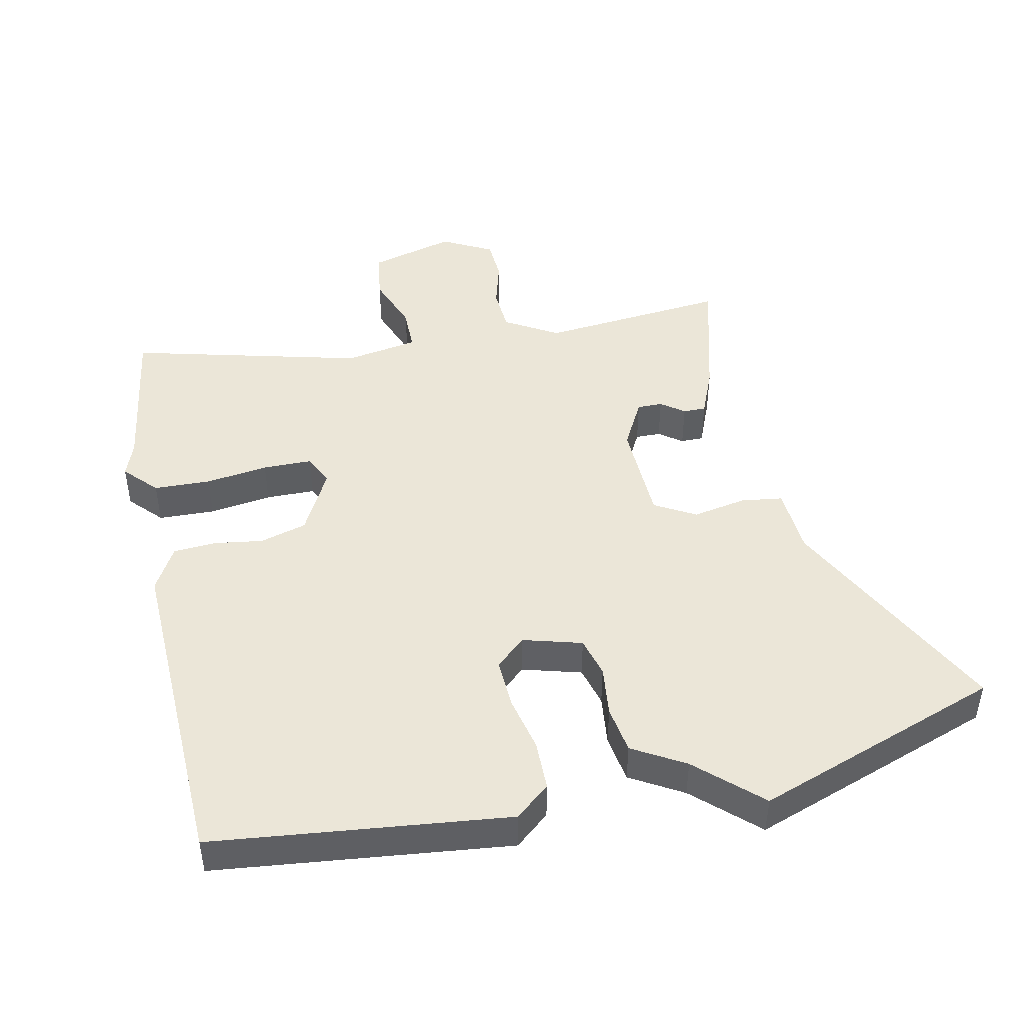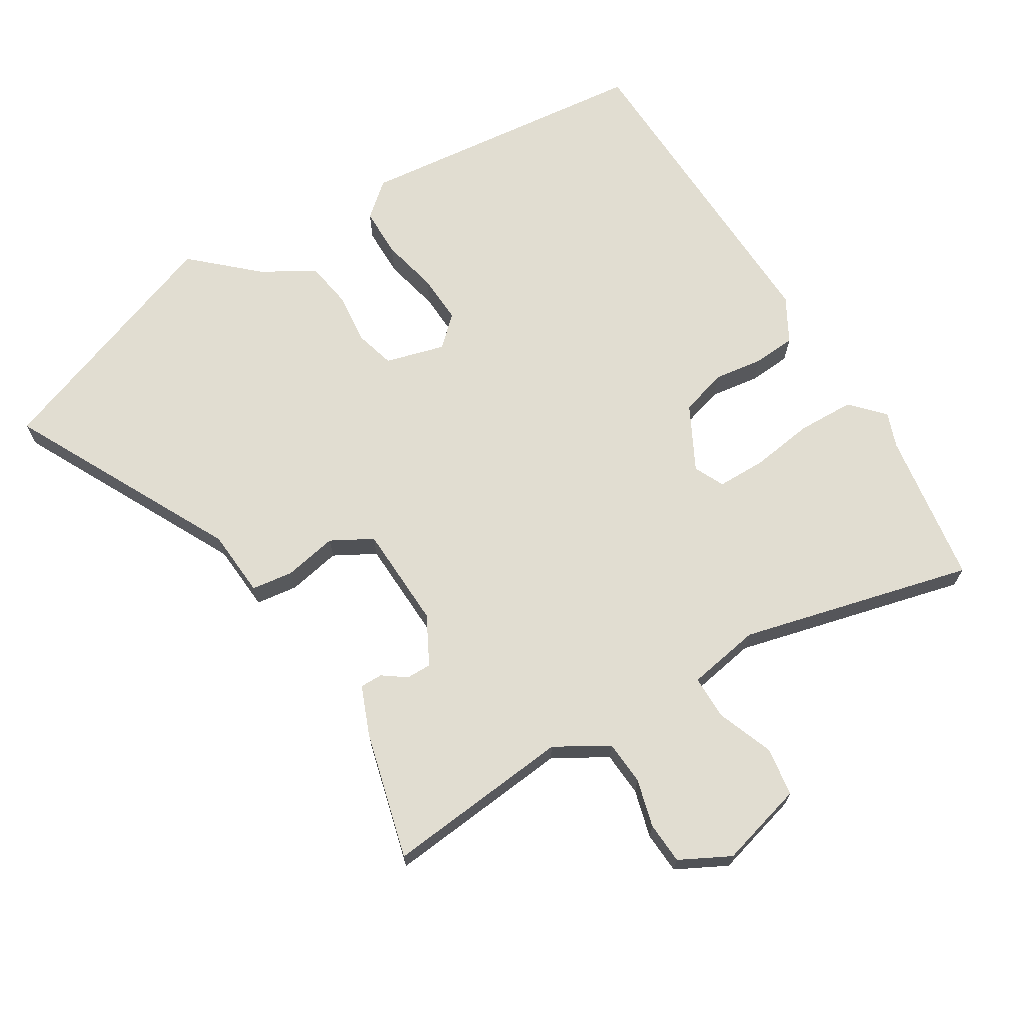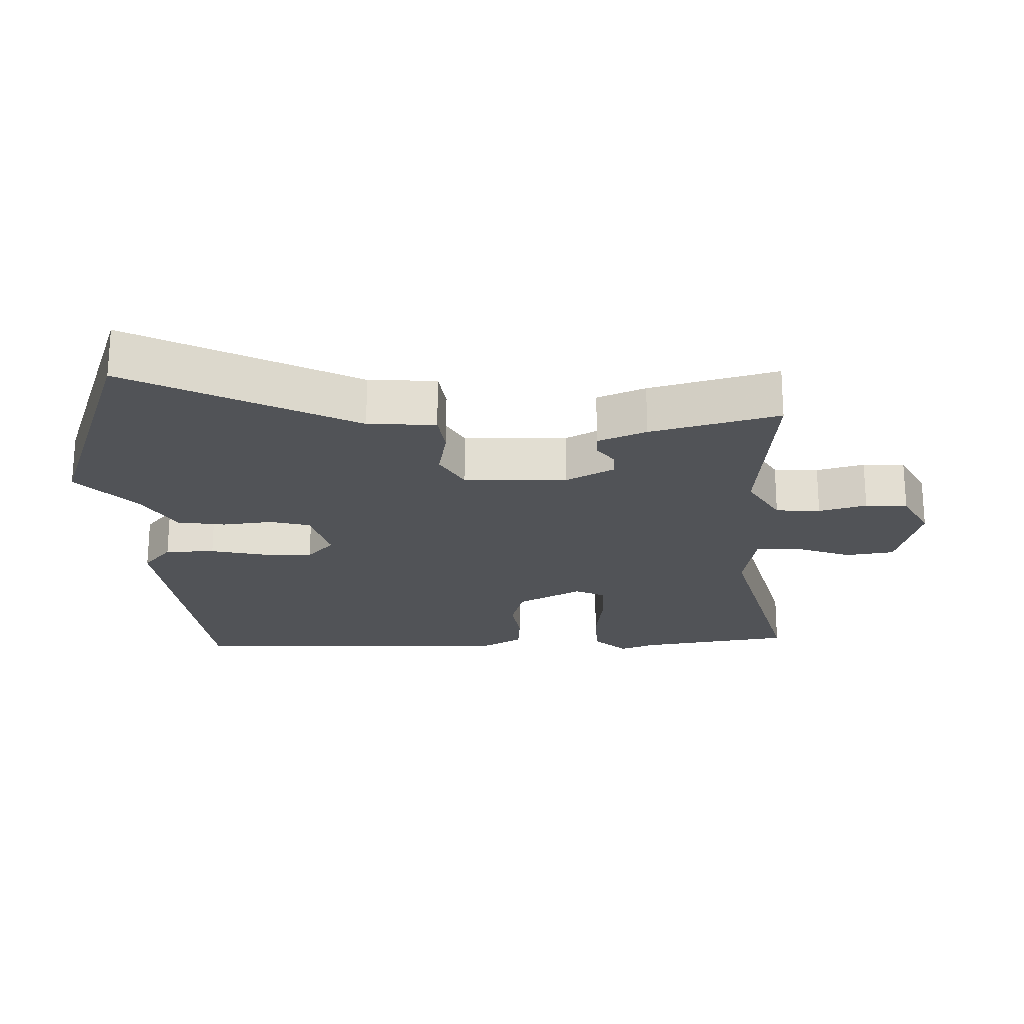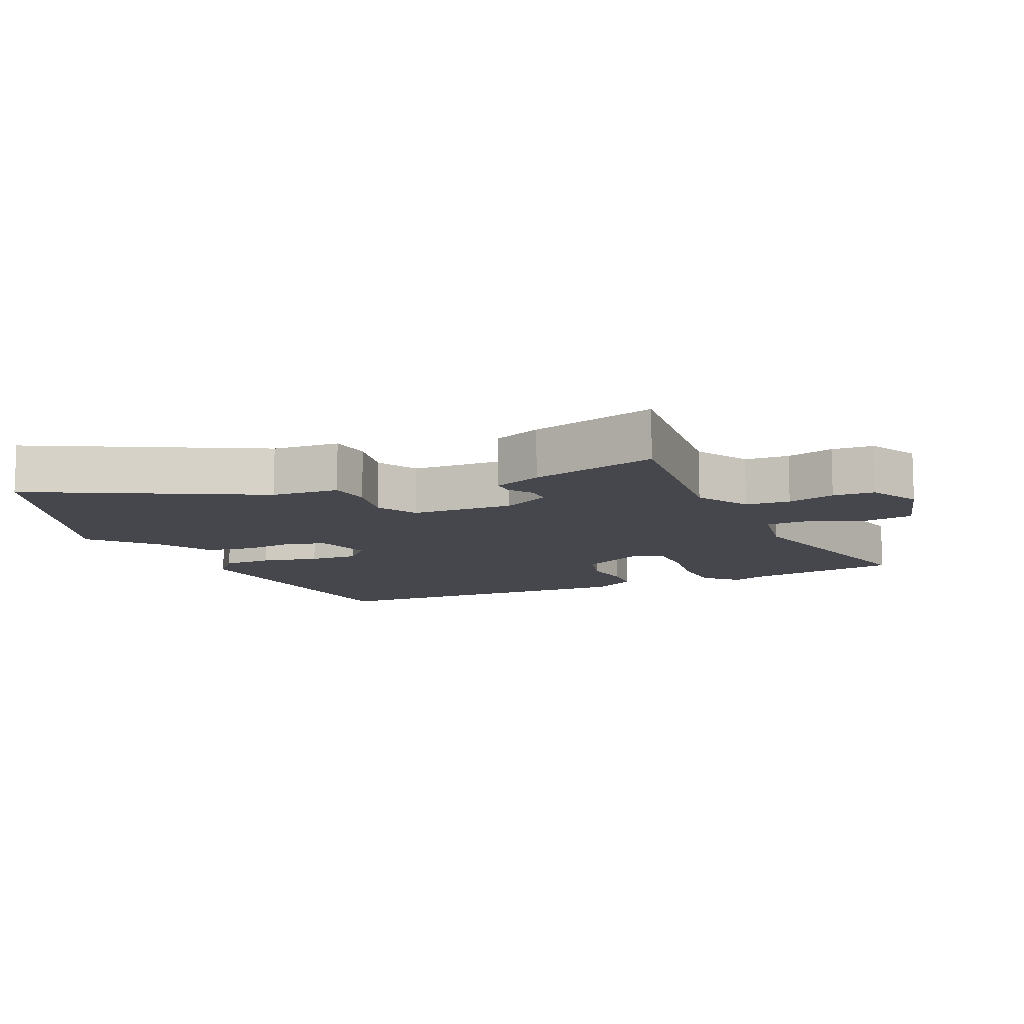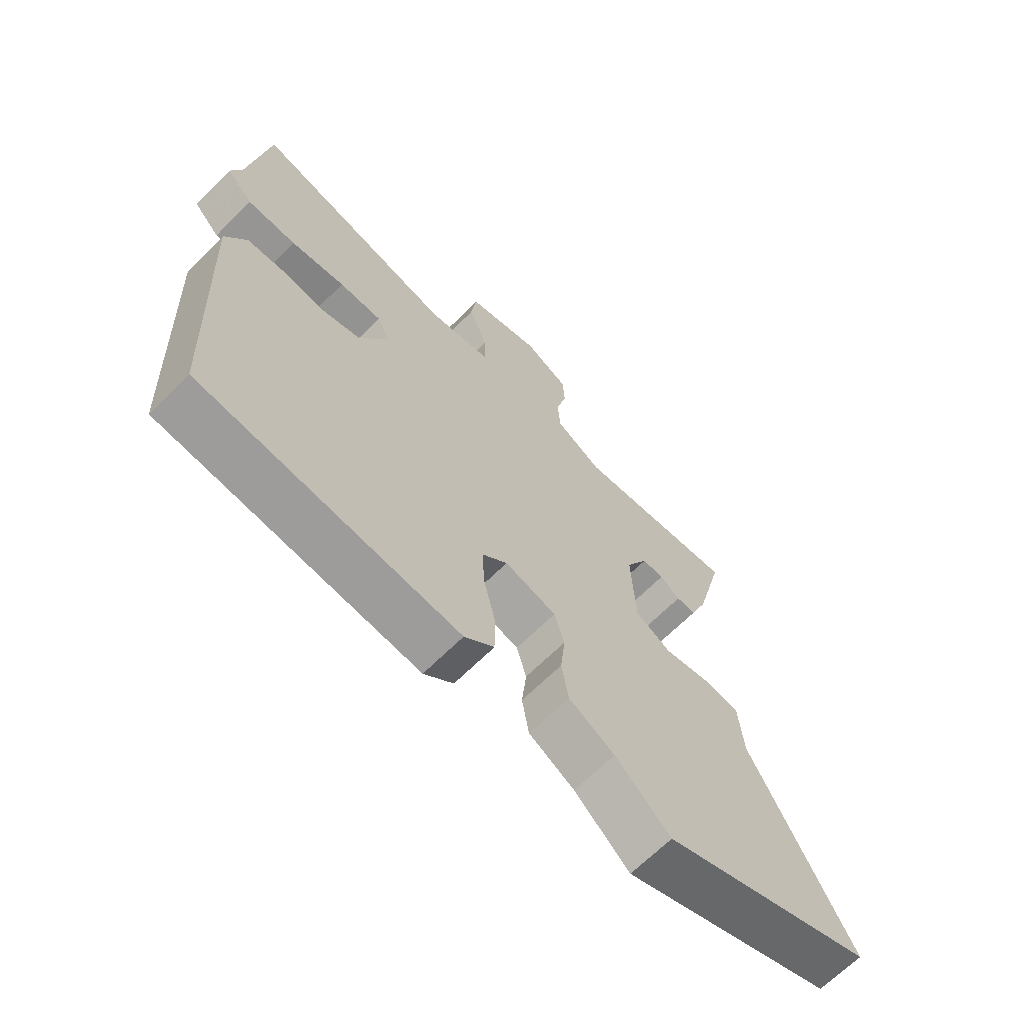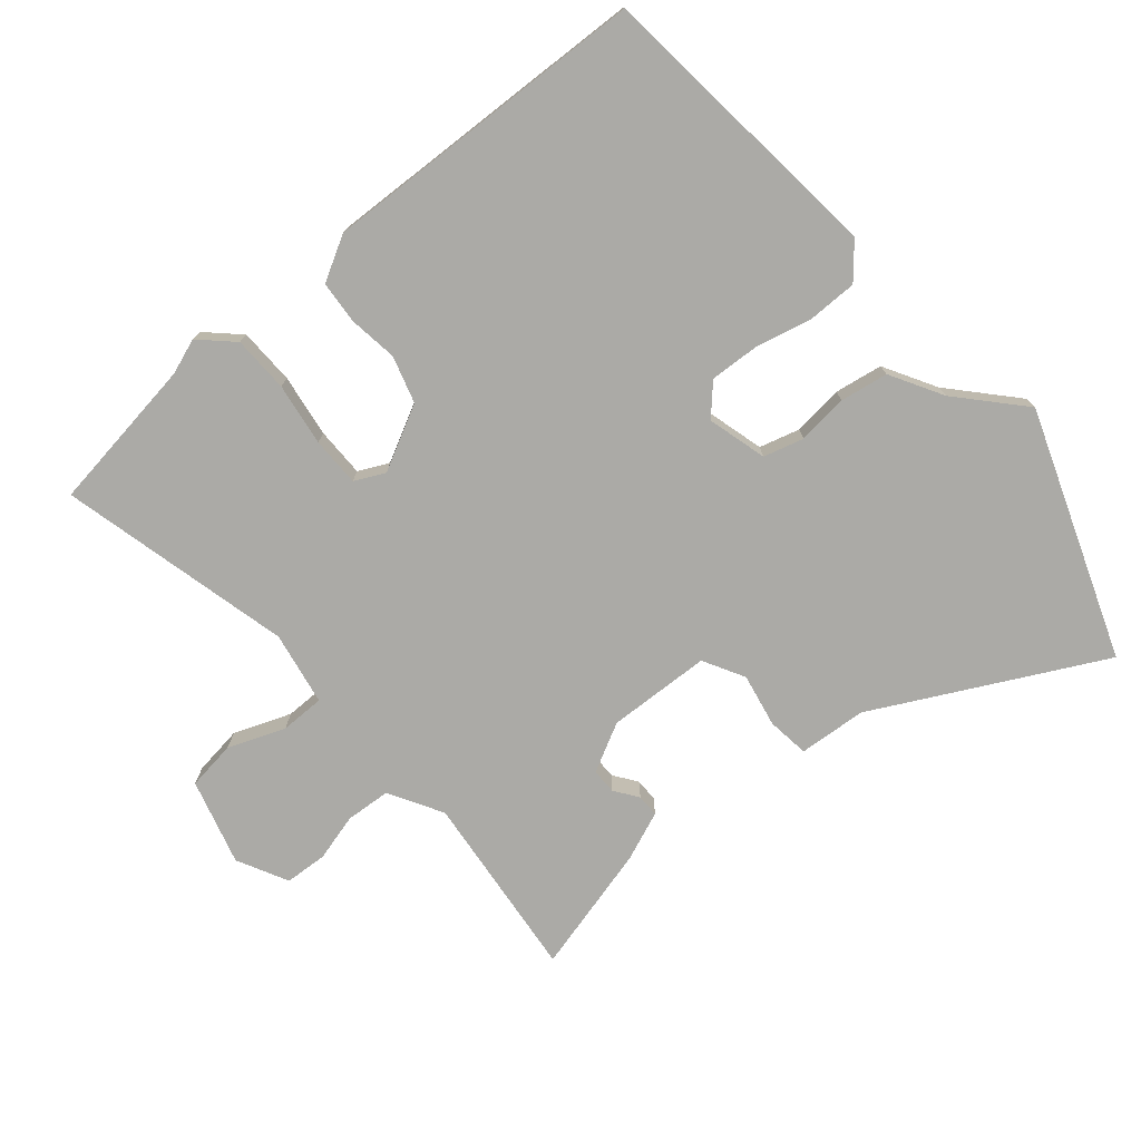
<metadata>
{"format":"obj","ext":"obj","renderer":"f3d","projection":"perspective","resolution":1024,"background":"white","views":[{"elev":46.1,"azim":168.6,"up":"+Y"},{"elev":68.8,"azim":-31.1,"up":"+Y"},{"elev":-22.0,"azim":-87.5,"up":"+Y"},{"elev":-10.9,"azim":-65.7,"up":"+Y"},{"elev":-66.6,"azim":135.0,"up":"+Z"},{"elev":-75.8,"azim":130.4,"up":"+Y"}]}
</metadata>
<code>
v -0.5 0.07 0.496
v -0.219 0.07 0.466
v -0.139 0.07 0.512
v -0.134 0.07 0.579
v -0.153 0.07 0.651
v -0.149 0.07 0.714
v -0.073 0.07 0.753
v 0.055 0.07 0.717
v 0.065 0.07 0.643
v 0.032 0.07 0.558
v 0.032 0.07 0.492
v 0.142 0.07 0.472
v 0.492 0.07 0.557
v 0.525 0.07 0.325
v 0.544 0.07 0.272
v 0.498 0.07 0.224
v 0.413 0.07 0.222
v 0.319 0.07 0.236
v 0.245 0.07 0.236
v 0.223 0.07 0.191
v 0.273 0.07 0.094
v 0.343 0.07 0.073
v 0.417 0.07 0.083
v 0.481 0.07 0.078
v 0.518 0.07 0.011
v 0.497 0.07 -0.484
v 0.052 0.07 -0.529
v 0.001 0.07 -0.485
v 0.001 0.07 -0.41
v 0.021 0.07 -0.325
v 0.025 0.07 -0.251
v -0.019 0.07 -0.21
v -0.108 0.07 -0.234
v -0.125 0.07 -0.294
v -0.117 0.07 -0.37
v -0.129 0.07 -0.442
v -0.208 0.07 -0.487
v -0.303 0.07 -0.573
v -0.672 0.07 -0.437
v -0.497 0.07 -0.101
v -0.489 0.07 0.001
v -0.426 0.07 0.009
v -0.346 0.07 -0.007
v -0.284 0.07 0.027
v -0.277 0.07 0.182
v -0.315 0.07 0.255
v -0.353 0.07 0.255
v -0.388 0.07 0.23
v -0.422 0.07 0.23
v -0.451 0.07 0.303
v -0.5 0 0.496
v -0.219 0 0.466
v -0.139 0 0.512
v -0.134 0 0.579
v -0.153 0 0.651
v -0.149 0 0.714
v -0.073 0 0.753
v 0.055 0 0.717
v 0.065 0 0.643
v 0.032 0 0.558
v 0.032 0 0.492
v 0.142 0 0.472
v 0.492 0 0.557
v 0.525 0 0.325
v 0.544 0 0.272
v 0.498 0 0.224
v 0.413 0 0.222
v 0.319 0 0.236
v 0.245 0 0.236
v 0.223 0 0.191
v 0.273 0 0.094
v 0.343 0 0.073
v 0.417 0 0.083
v 0.481 0 0.078
v 0.518 0 0.011
v 0.497 0 -0.484
v 0.052 0 -0.529
v 0.001 0 -0.485
v 0.001 0 -0.41
v 0.021 0 -0.325
v 0.025 0 -0.251
v -0.019 0 -0.21
v -0.108 0 -0.234
v -0.125 0 -0.294
v -0.117 0 -0.37
v -0.129 0 -0.442
v -0.208 0 -0.487
v -0.303 0 -0.573
v -0.672 0 -0.437
v -0.497 0 -0.101
v -0.489 0 0.001
v -0.426 0 0.009
v -0.346 0 -0.007
v -0.284 0 0.027
v -0.277 0 0.182
v -0.315 0 0.255
v -0.353 0 0.255
v -0.388 0 0.23
v -0.422 0 0.23
v -0.451 0 0.303
f 47 48 49 50
f 46 47 50 1
f 40 41 42 43
f 40 43 44
f 37 38 39 40
f 37 40 44
f 34 35 36 37
f 33 34 37 44
f 32 33 44 45
f 27 28 29 30
f 27 30 31
f 26 27 31
f 22 23 24 25
f 21 22 25 26
f 20 21 26 31
f 15 16 17 18
f 14 15 18 19
f 12 13 14 19
f 11 12 19 20
f 7 8 9 10
f 7 10 11
f 4 5 6 7
f 3 4 7 11
f 2 3 11 20
f 46 1 2 20
f 32 45 46
f 20 31 32 46
f 100 99 98 97
f 51 100 97 96
f 93 92 91 90
f 94 93 90
f 90 89 88 87
f 94 90 87
f 87 86 85 84
f 94 87 84 83
f 95 94 83 82
f 80 79 78 77
f 81 80 77
f 81 77 76
f 75 74 73 72
f 76 75 72 71
f 81 76 71 70
f 68 67 66 65
f 69 68 65 64
f 69 64 63 62
f 70 69 62 61
f 60 59 58 57
f 61 60 57
f 57 56 55 54
f 61 57 54 53
f 70 61 53 52
f 70 52 51 96
f 96 95 82
f 96 82 81 70
f 1 51 52 2
f 2 52 53 3
f 3 53 54 4
f 4 54 55 5
f 5 55 56 6
f 6 56 57 7
f 7 57 58 8
f 8 58 59 9
f 9 59 60 10
f 10 60 61 11
f 11 61 62 12
f 12 62 63 13
f 13 63 64 14
f 14 64 65 15
f 15 65 66 16
f 16 66 67 17
f 17 67 68 18
f 18 68 69 19
f 19 69 70 20
f 20 70 71 21
f 21 71 72 22
f 22 72 73 23
f 23 73 74 24
f 24 74 75 25
f 25 75 76 26
f 26 76 77 27
f 27 77 78 28
f 28 78 79 29
f 29 79 80 30
f 30 80 81 31
f 31 81 82 32
f 32 82 83 33
f 33 83 84 34
f 34 84 85 35
f 35 85 86 36
f 36 86 87 37
f 37 87 88 38
f 38 88 89 39
f 39 89 90 40
f 40 90 91 41
f 41 91 92 42
f 42 92 93 43
f 43 93 94 44
f 44 94 95 45
f 45 95 96 46
f 46 96 97 47
f 47 97 98 48
f 48 98 99 49
f 49 99 100 50
f 50 100 51 1

</code>
